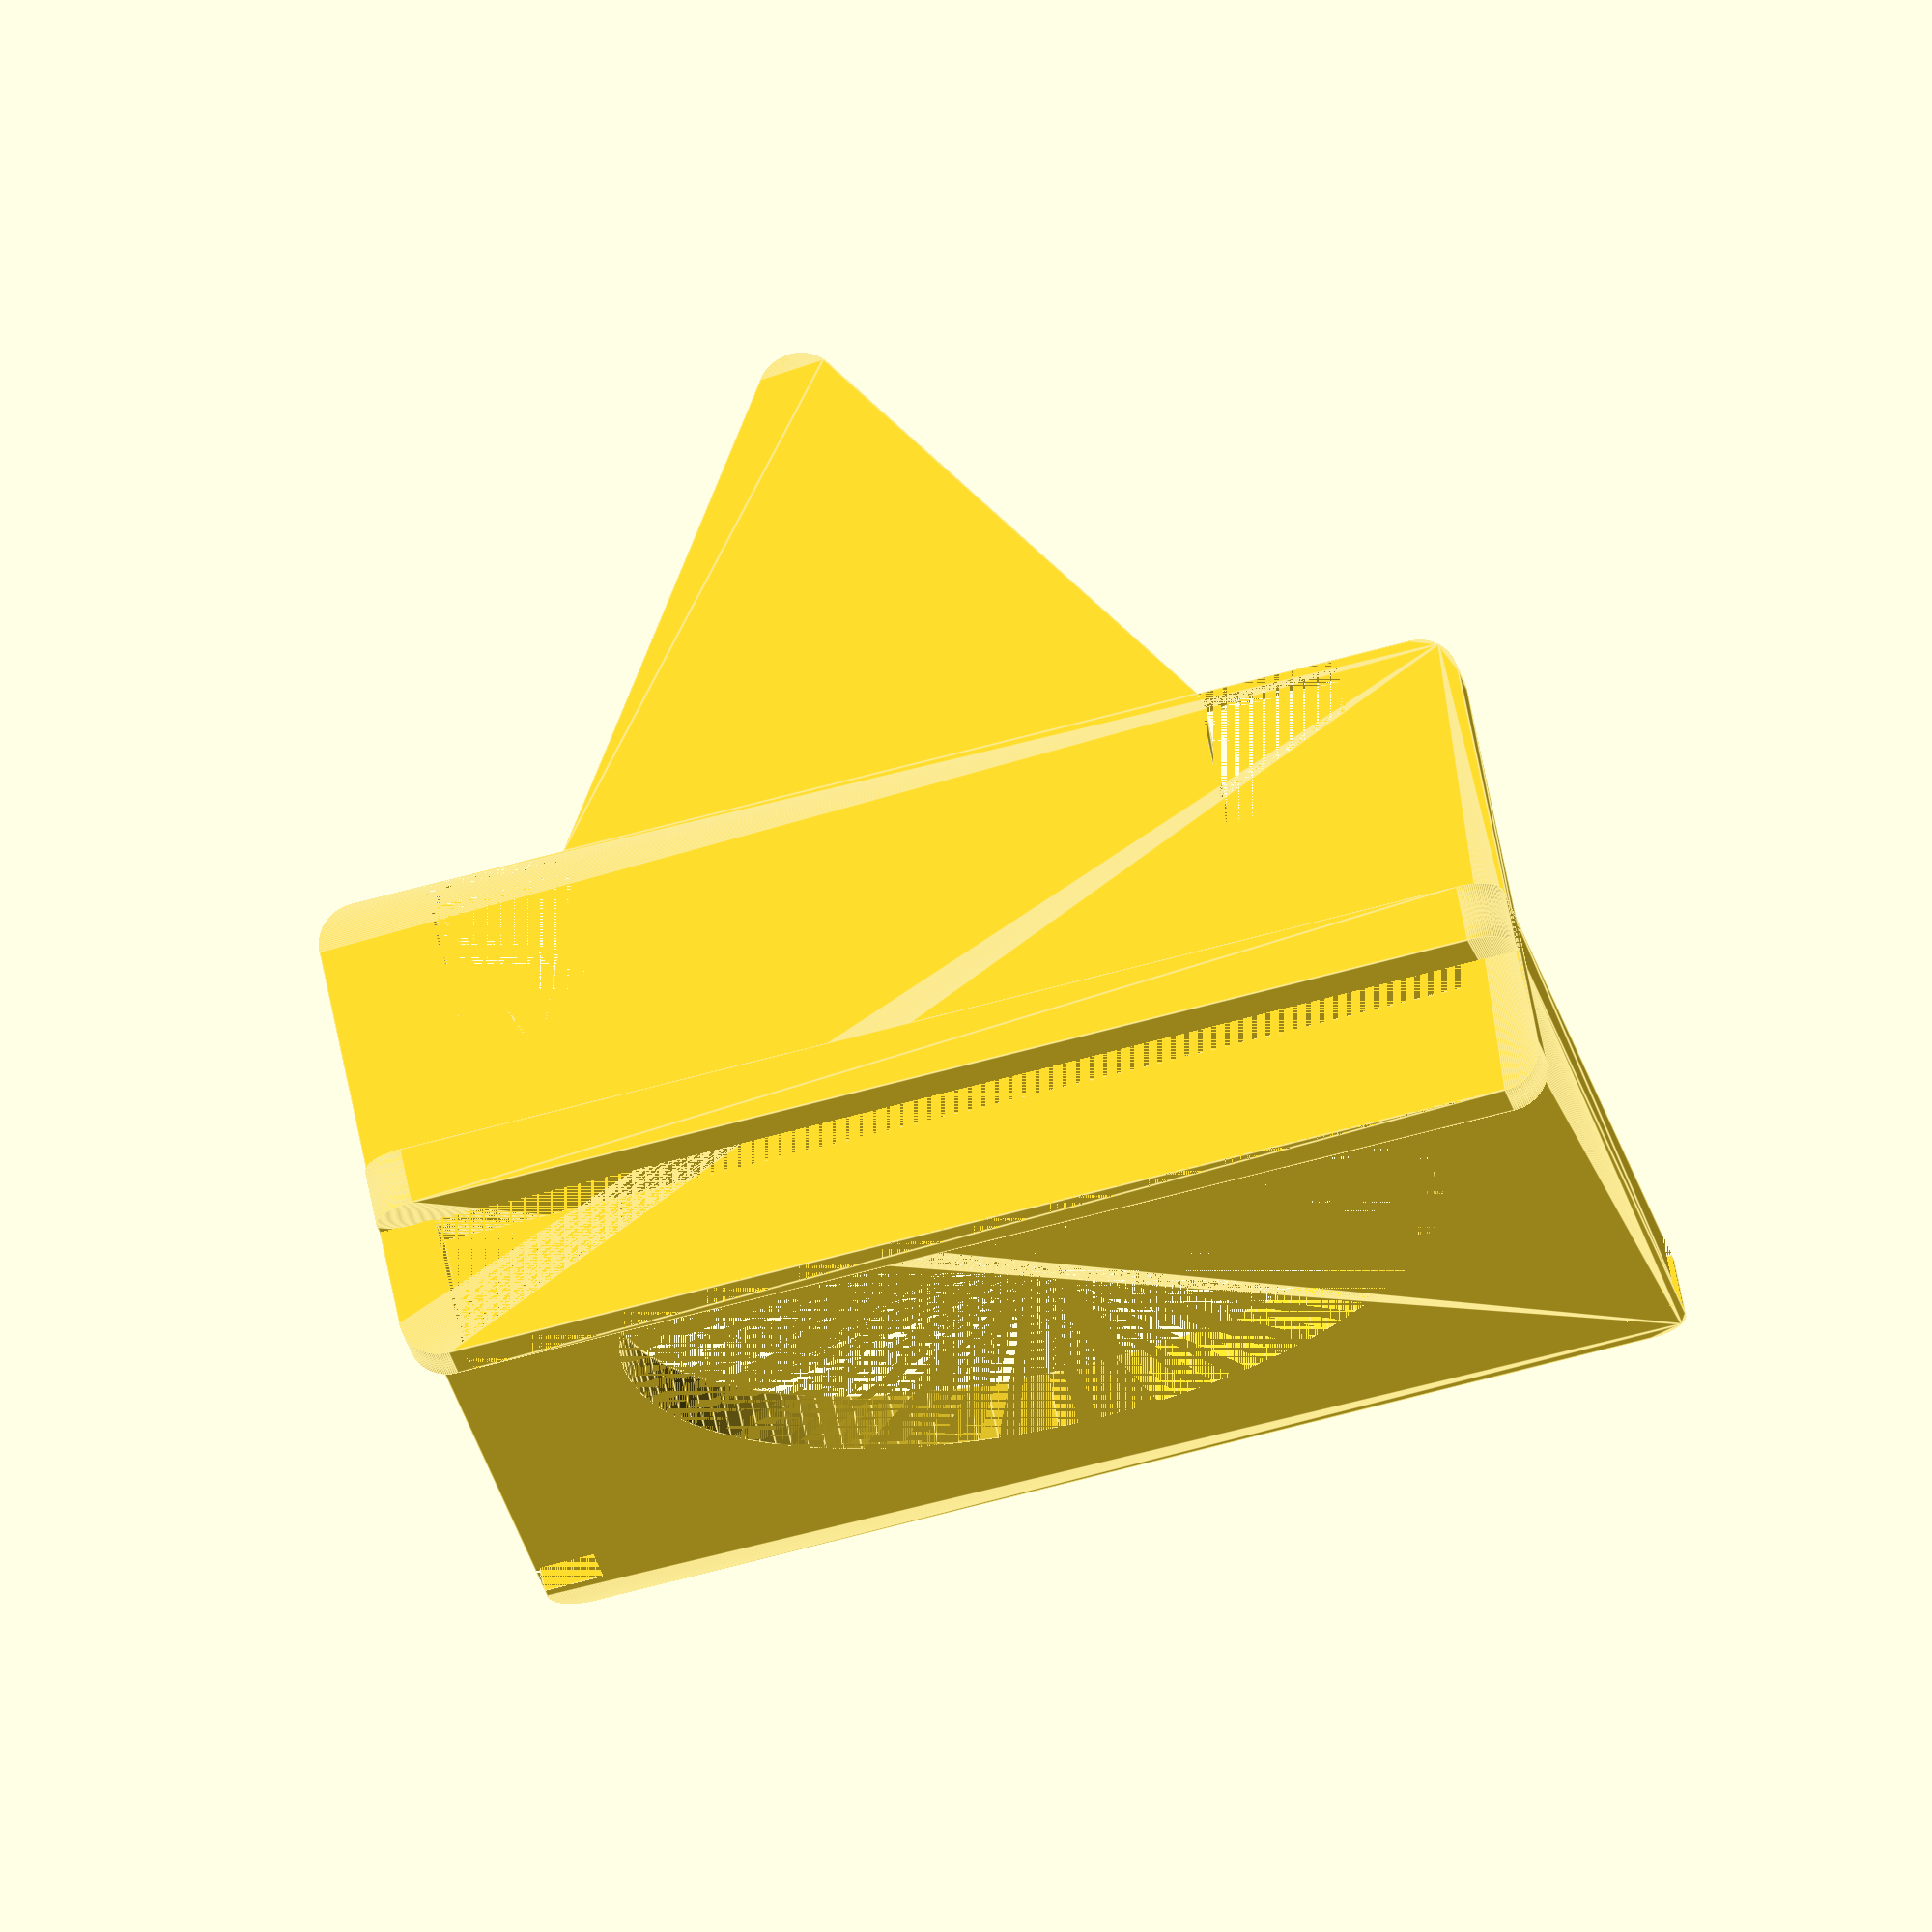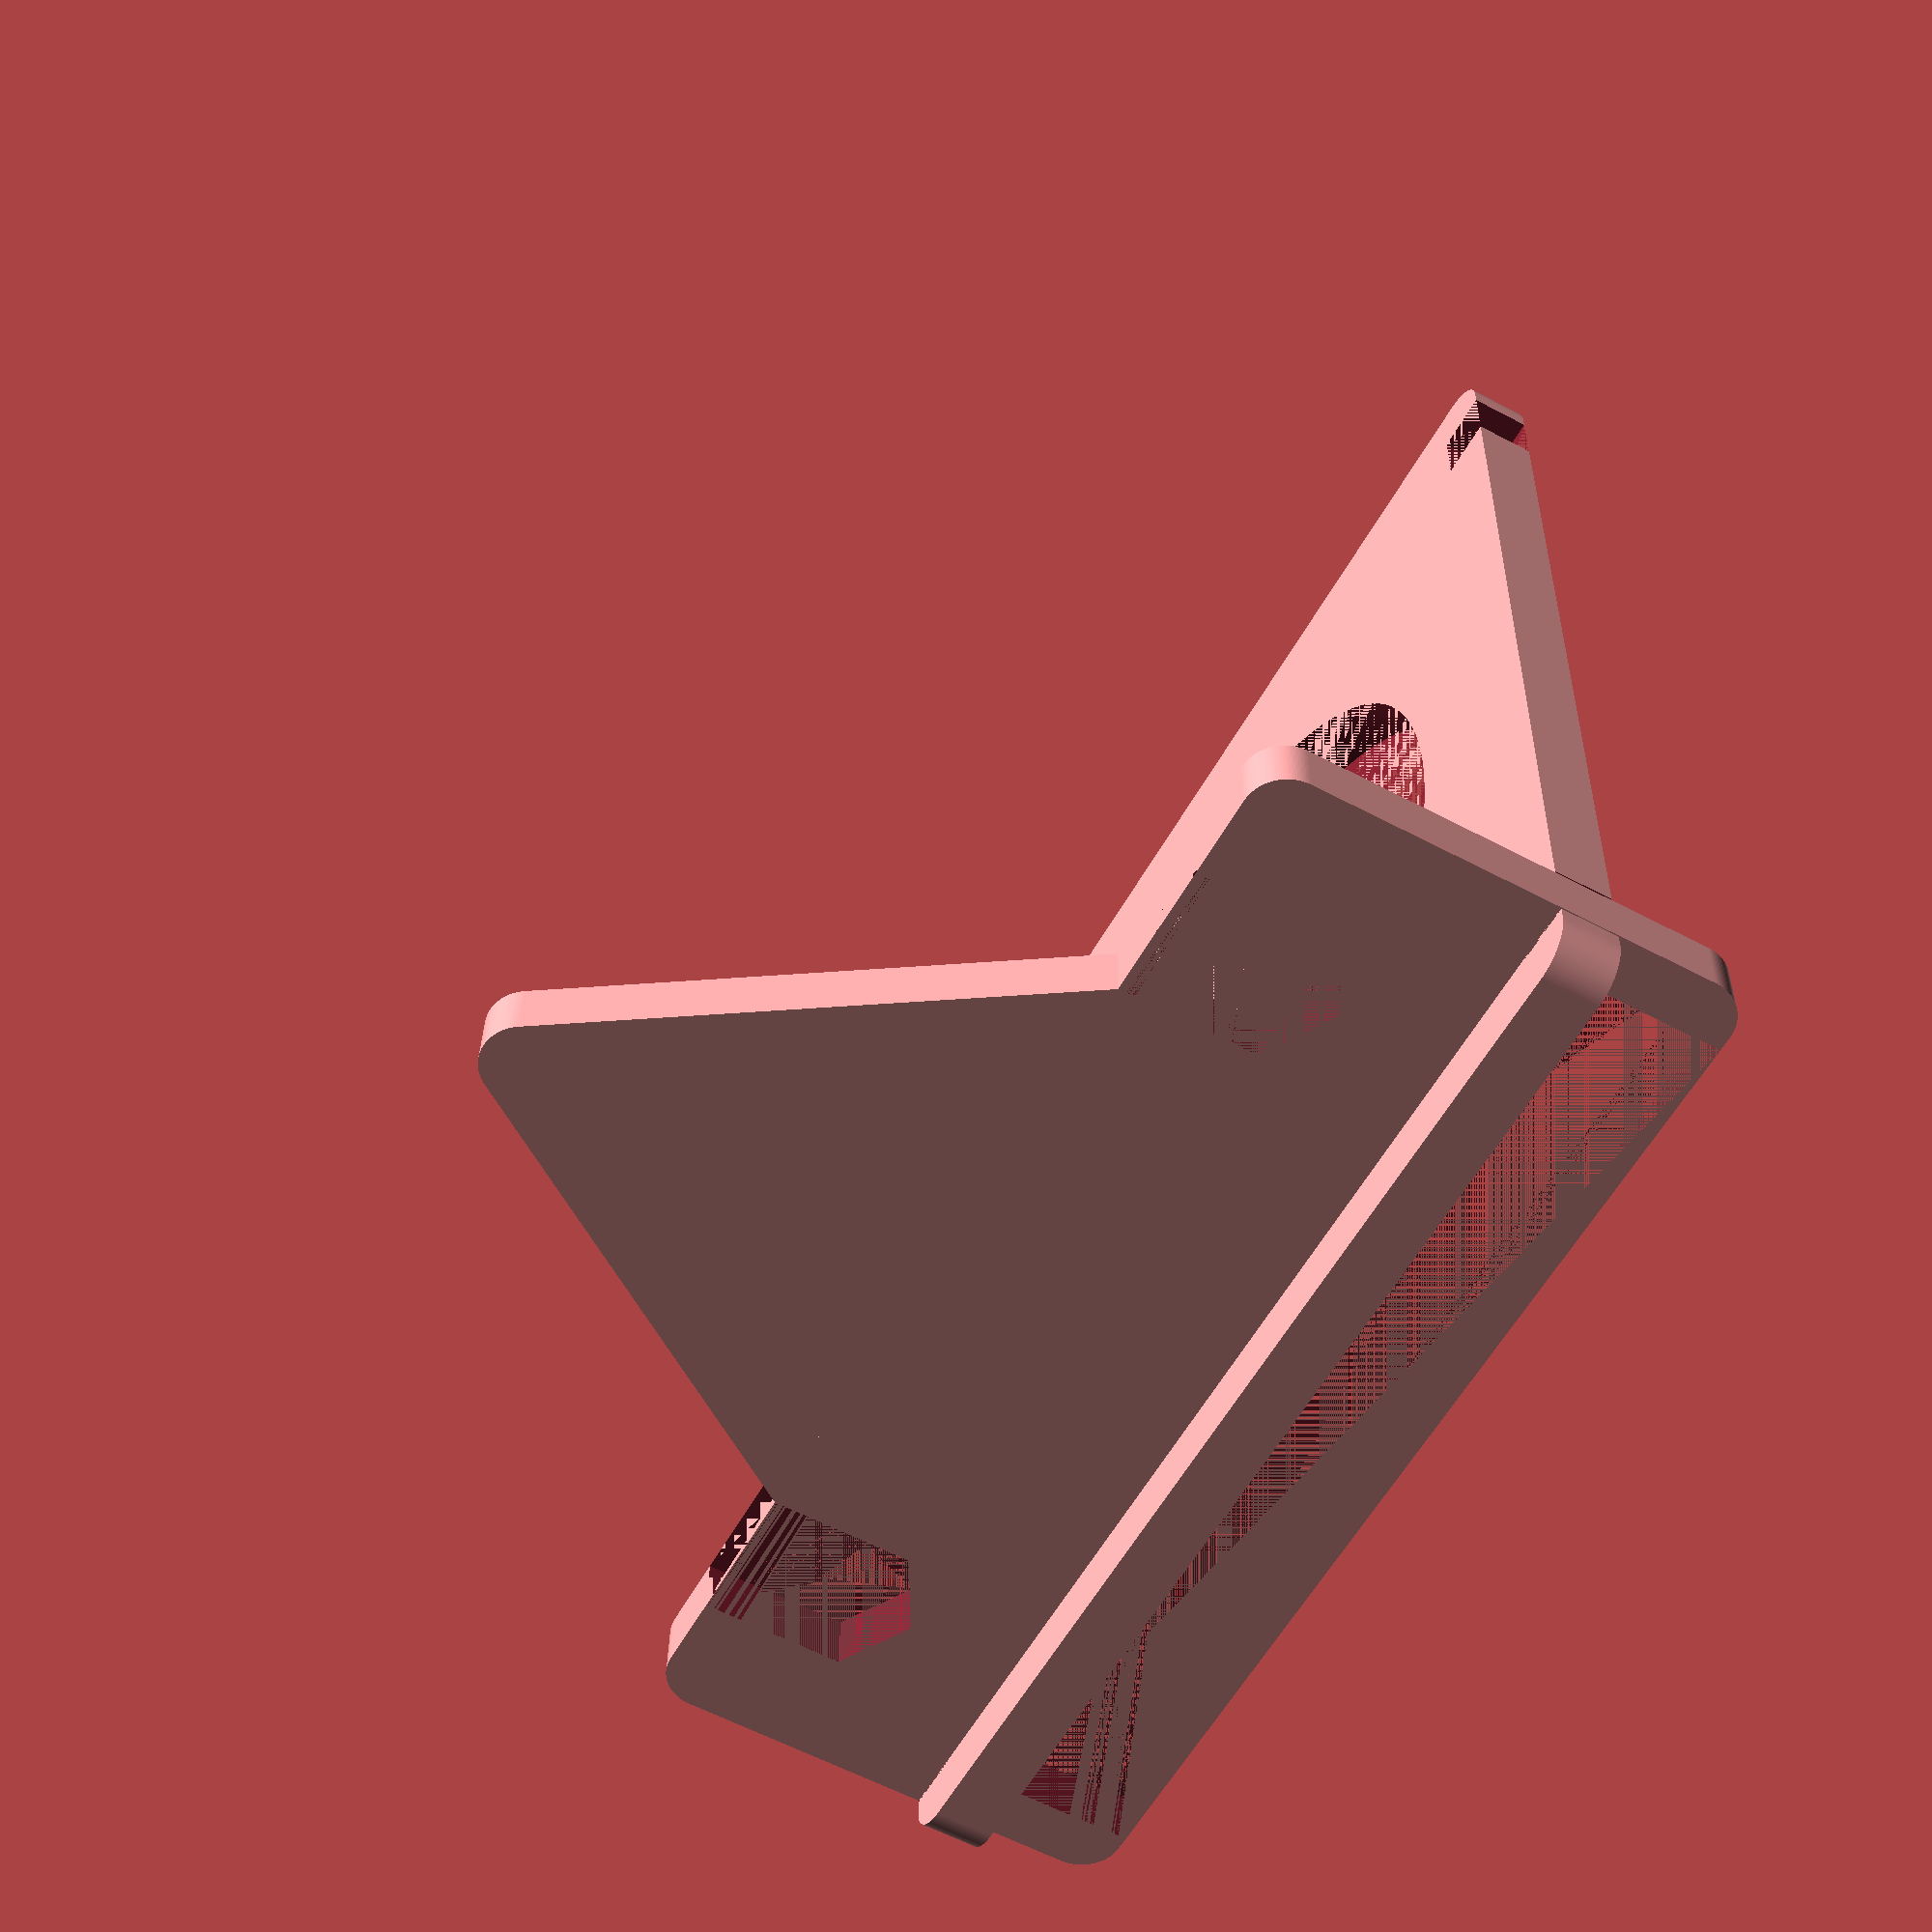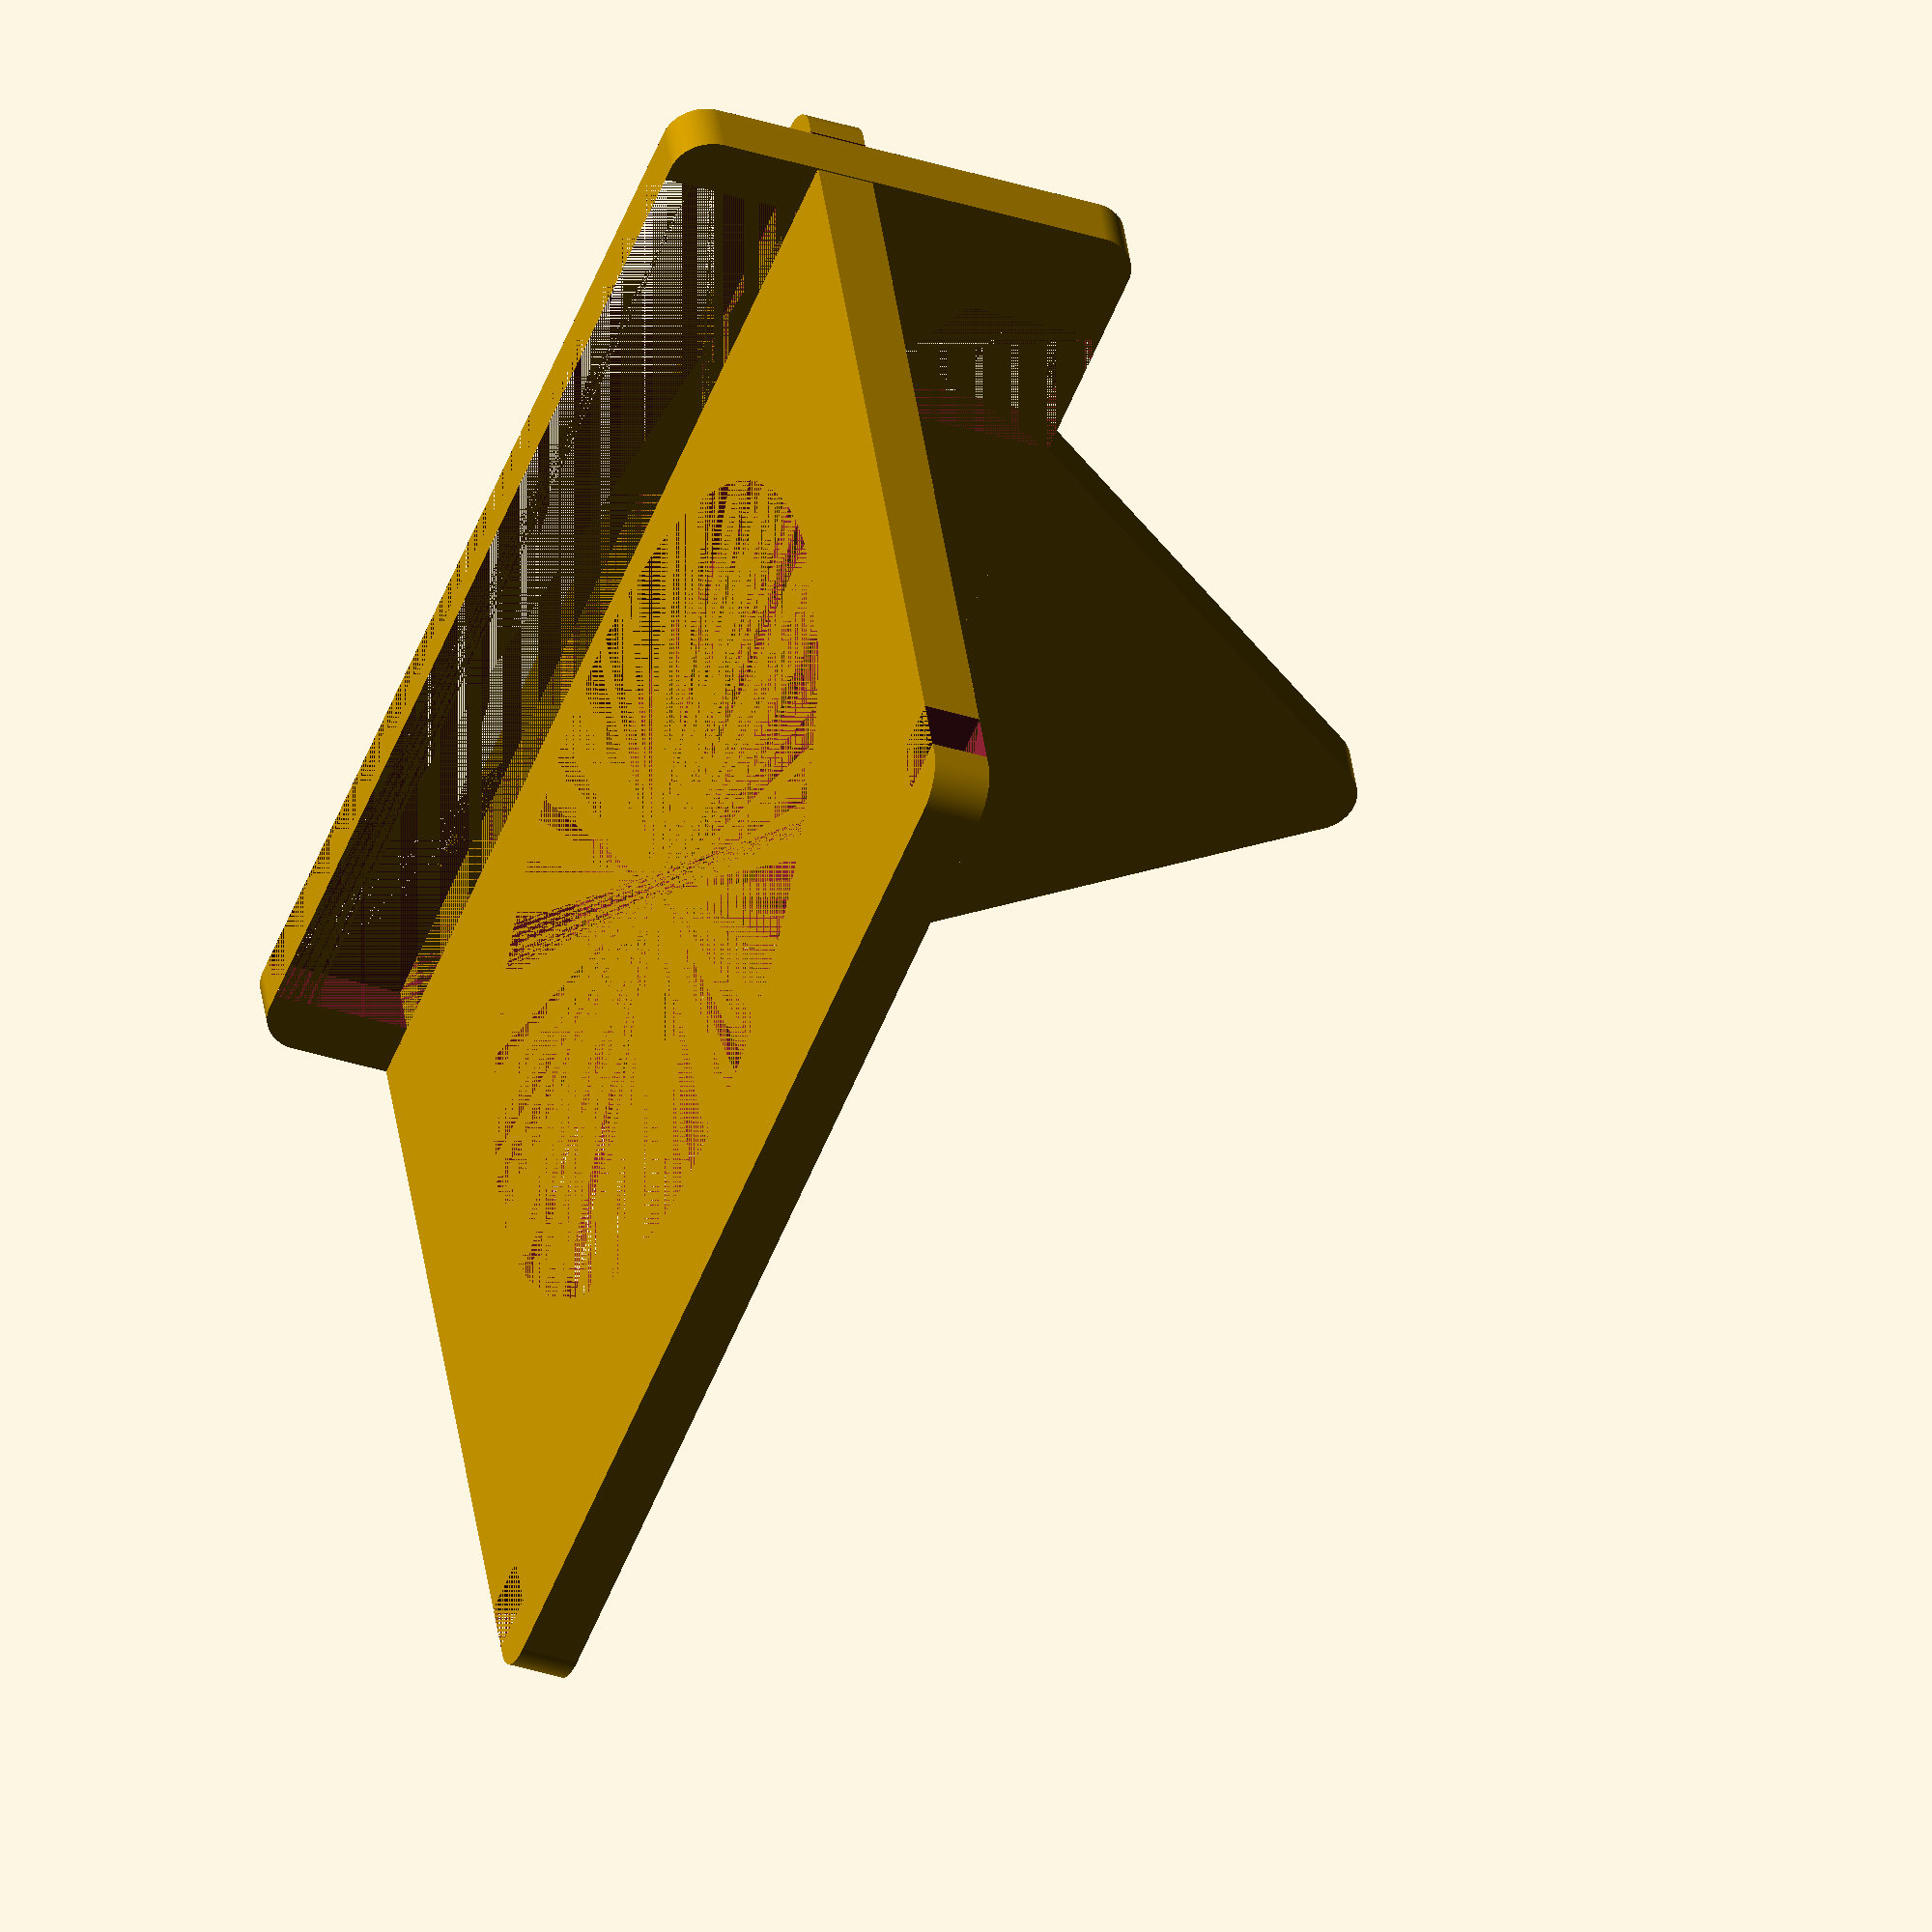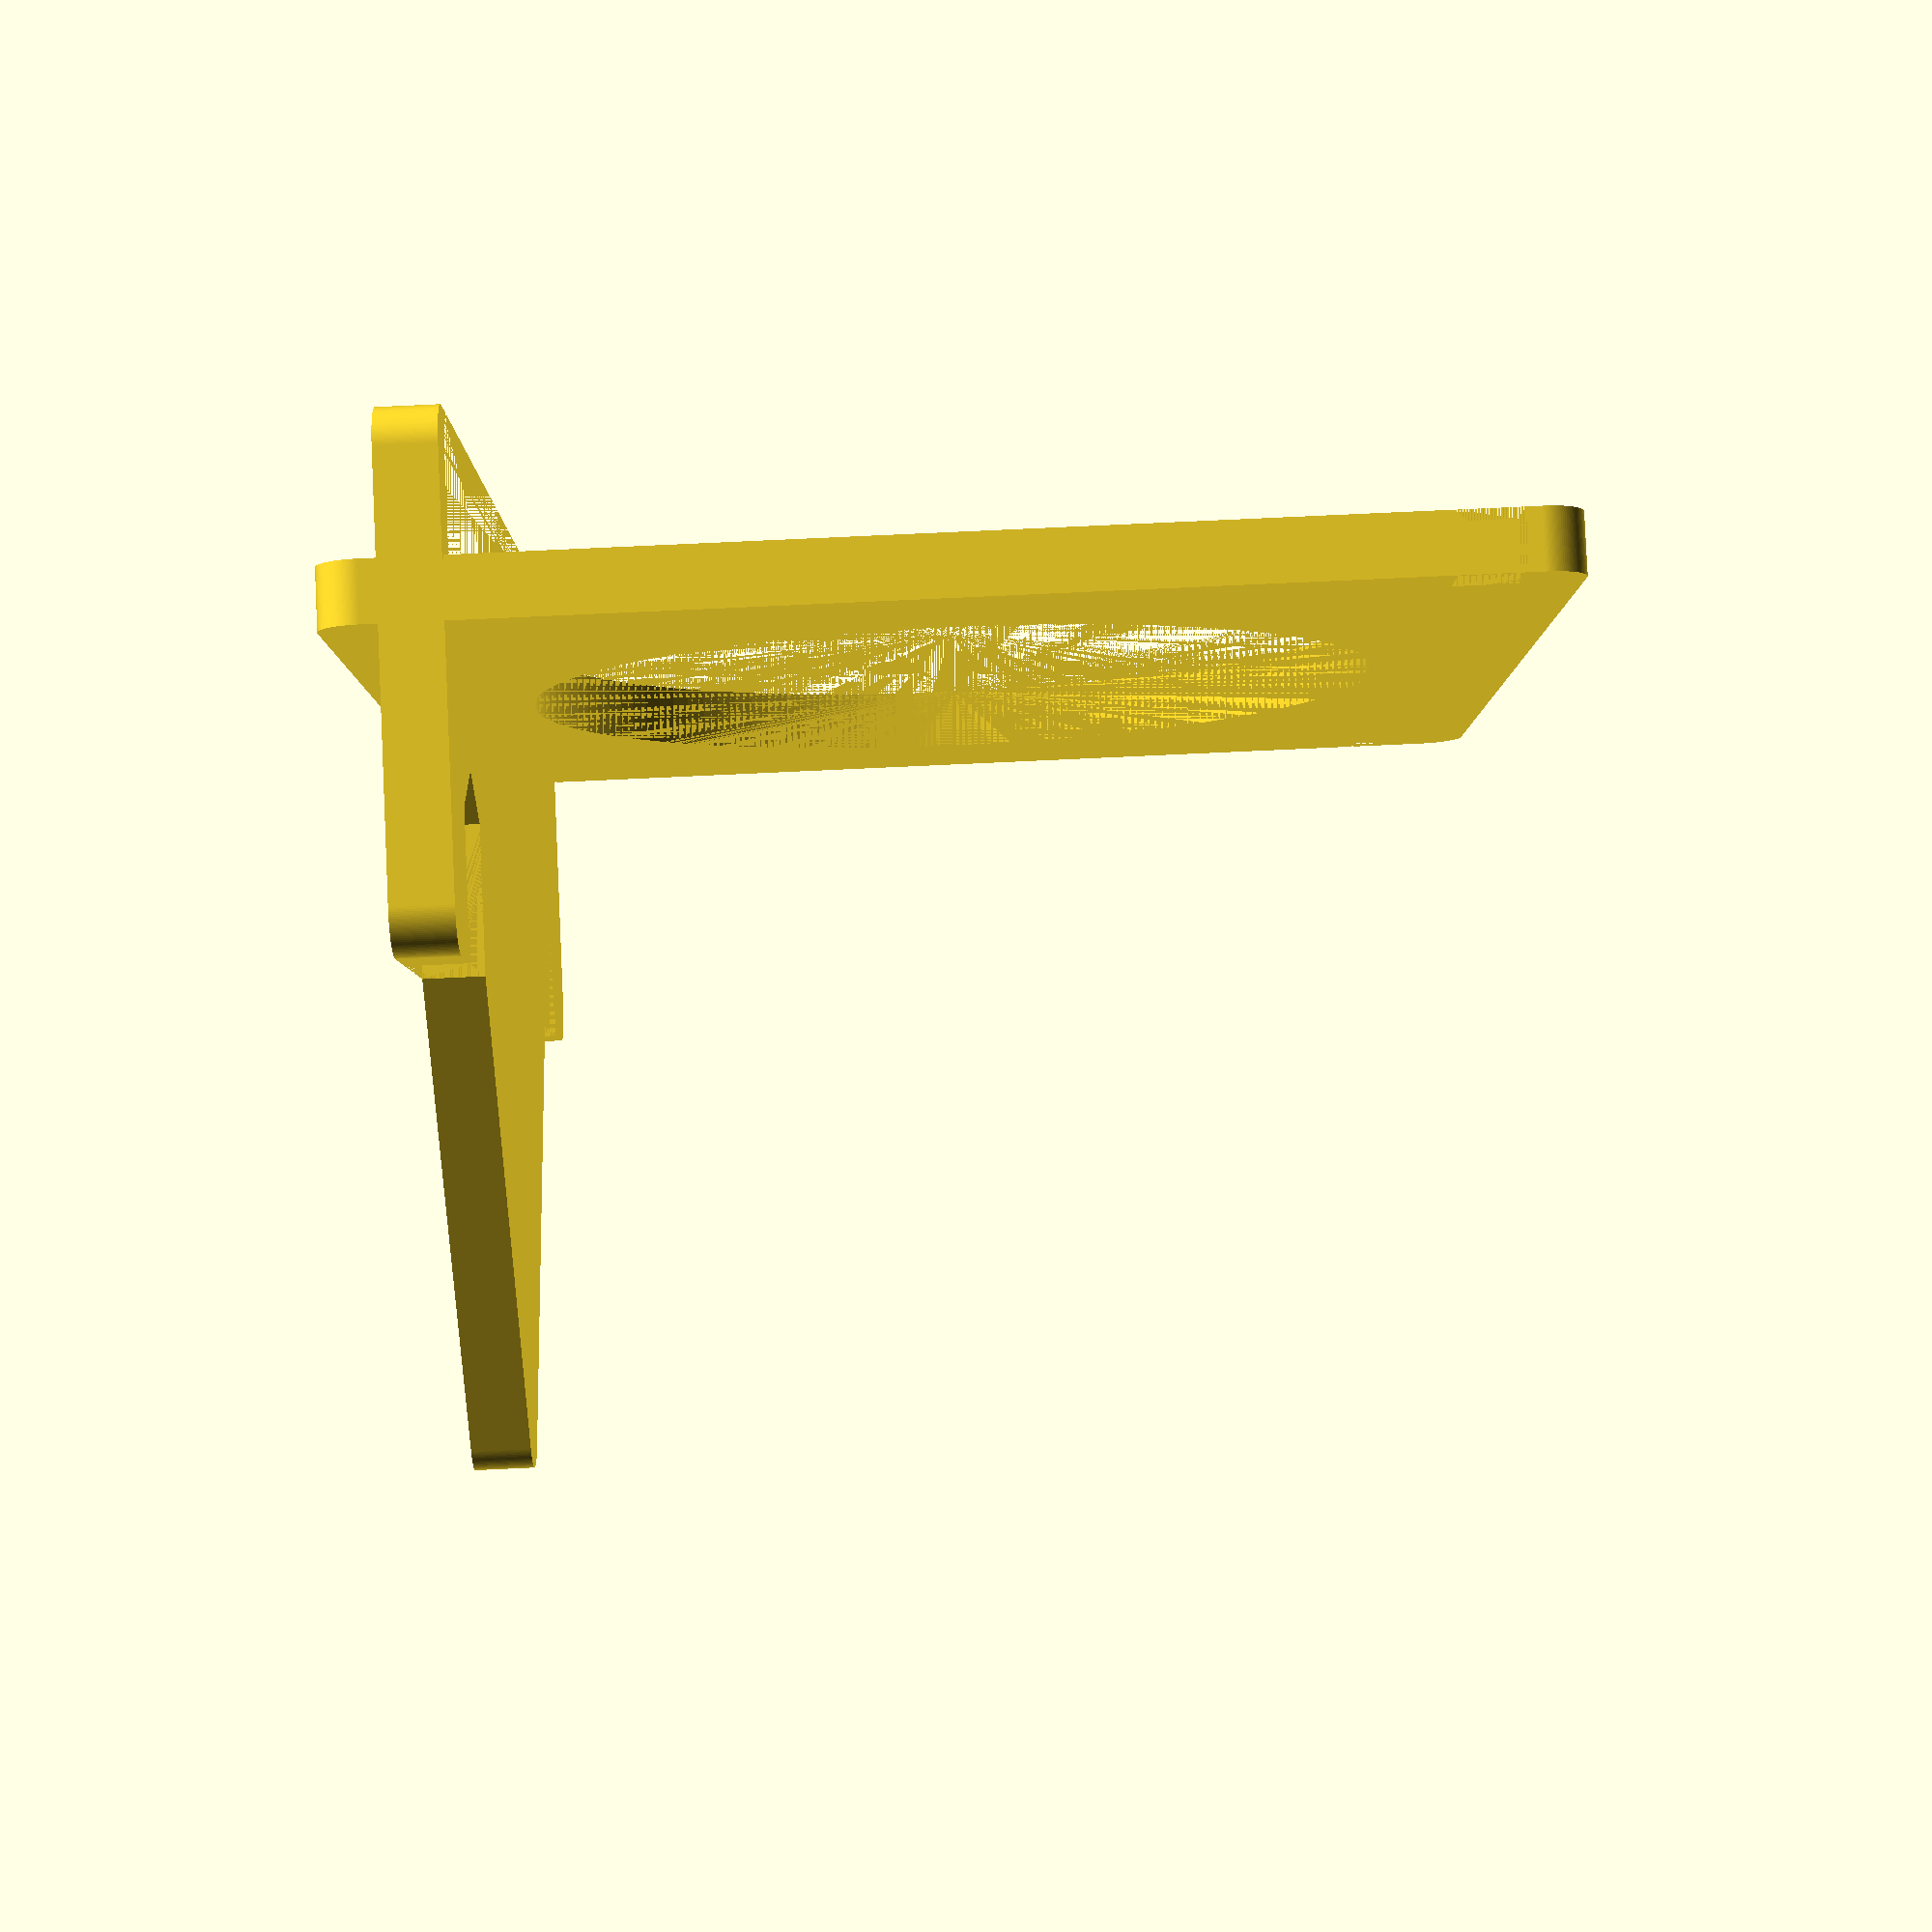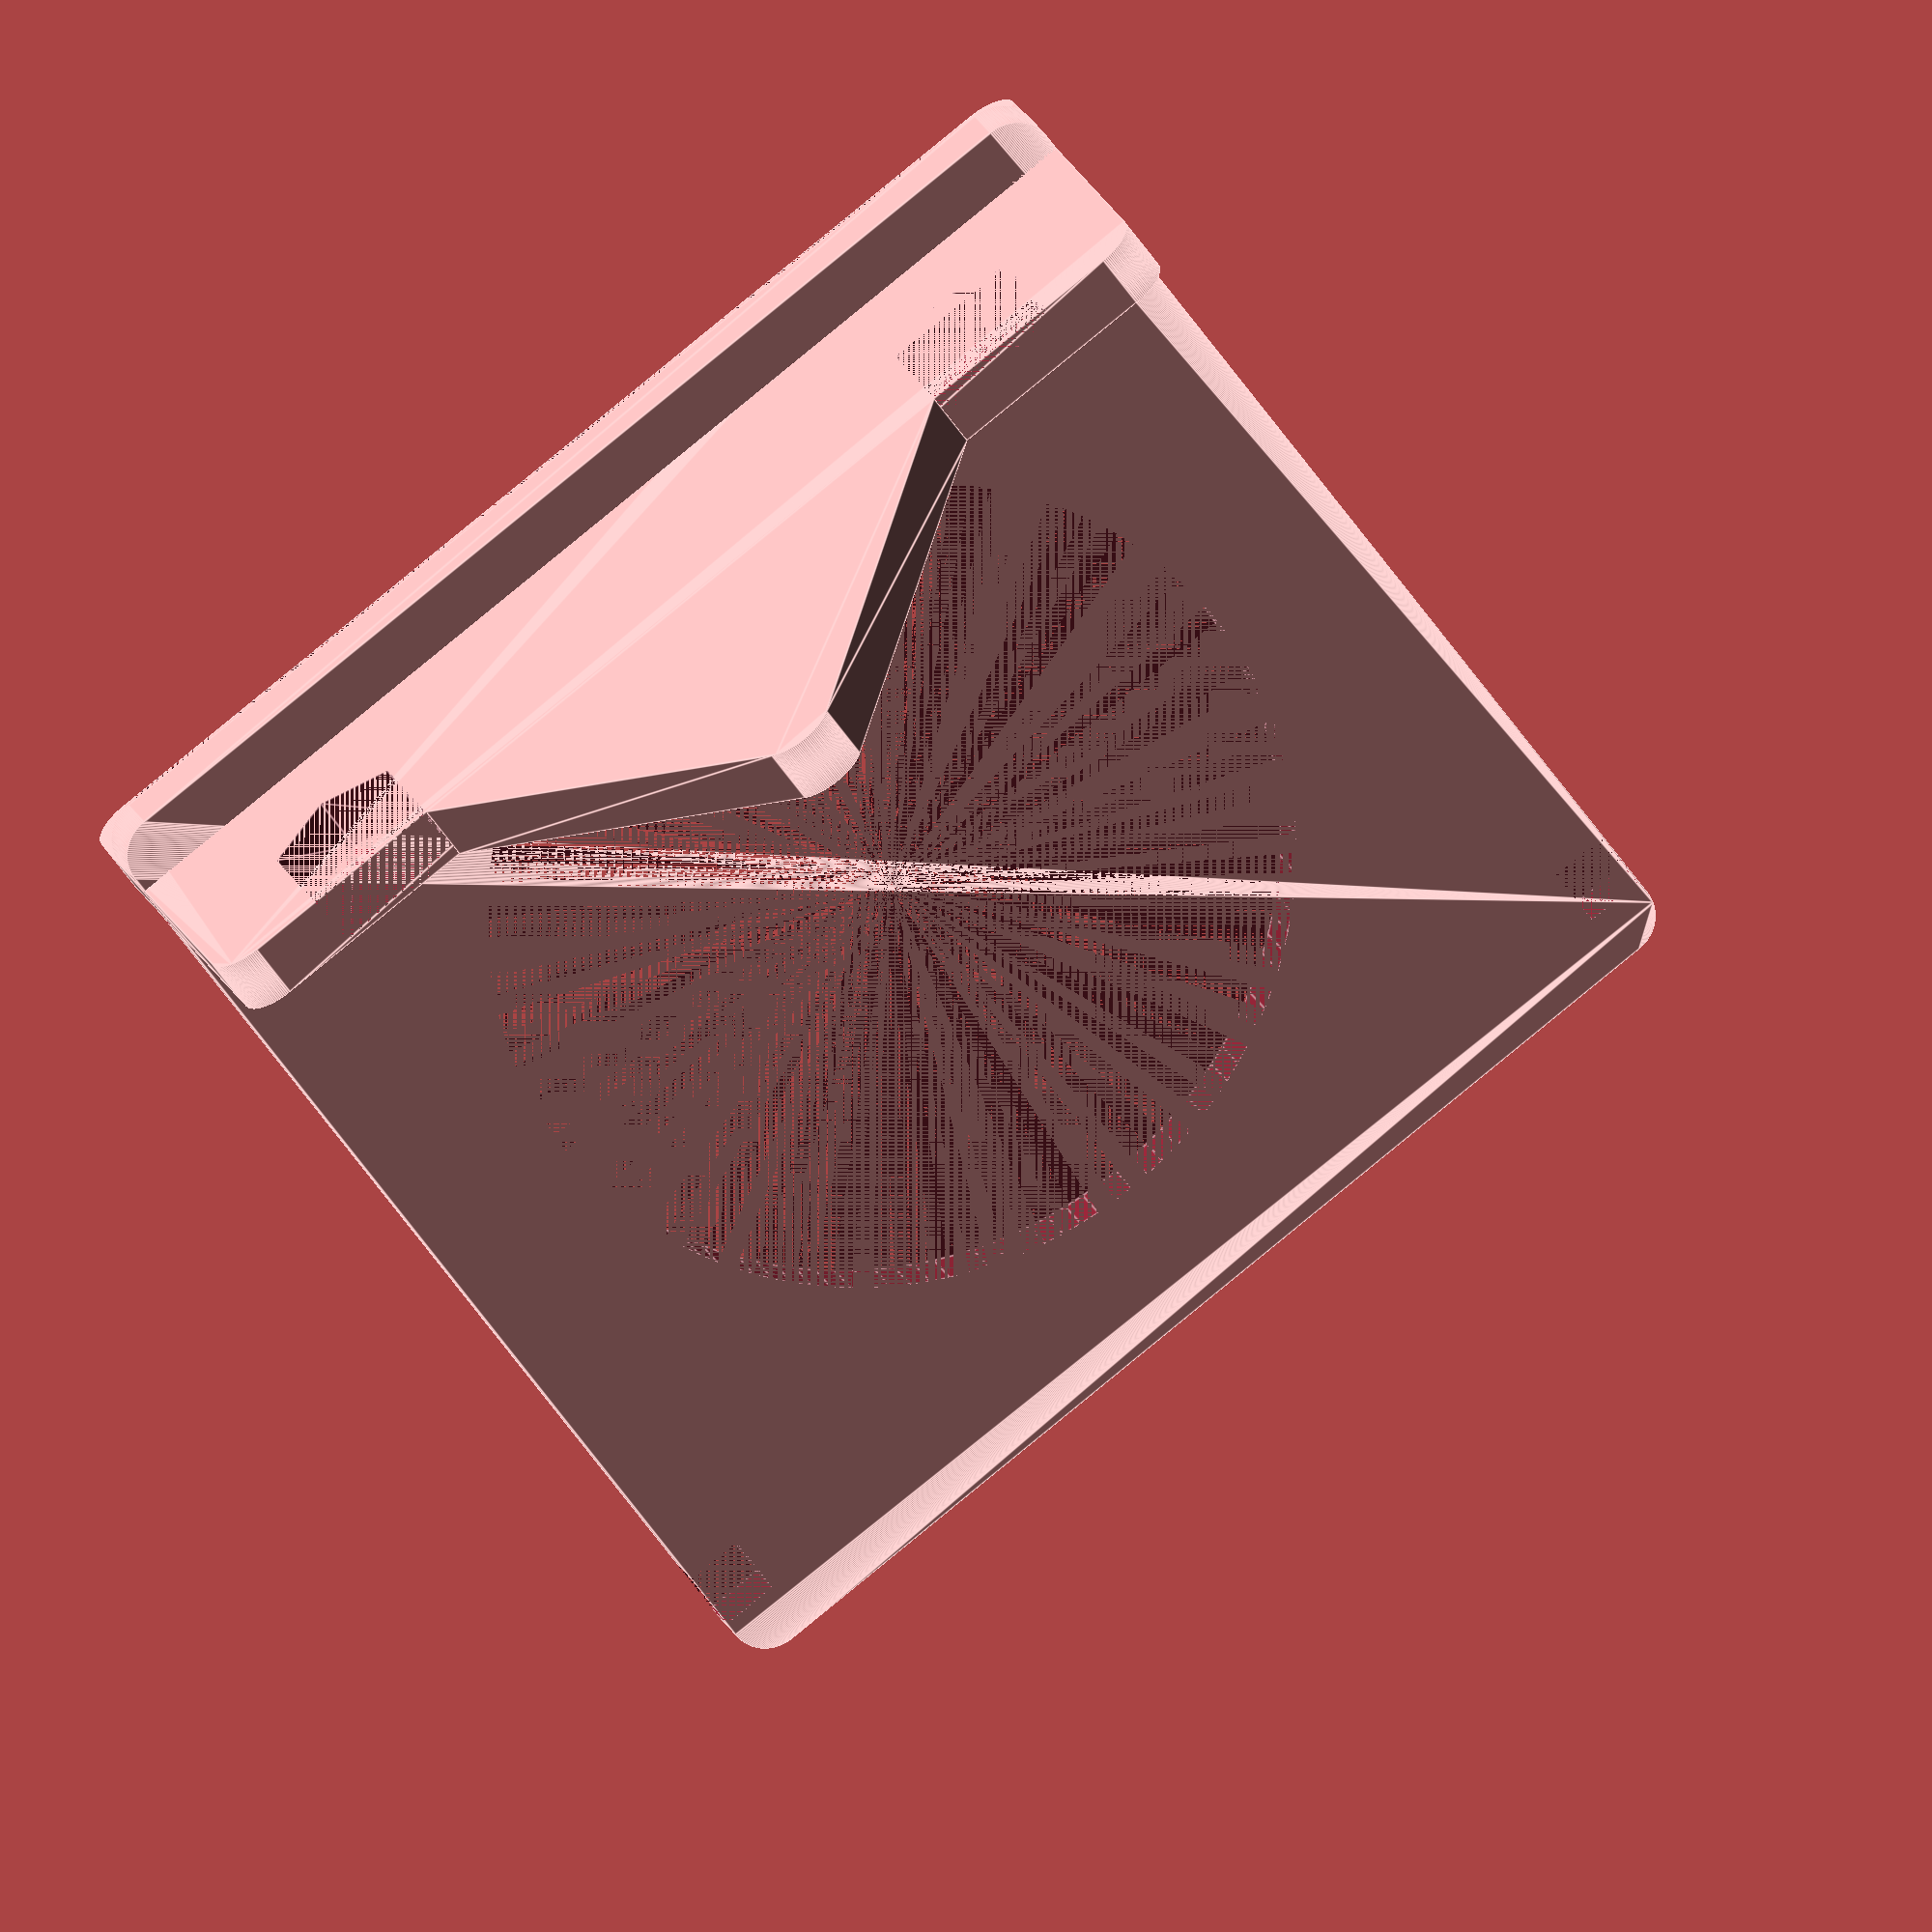
<openscad>
print = 0;

fn = 128;

module rcube(x,y,z,r){
    hull(){
        translate([r,r,0]) cylinder(h=z,r1=r,r2=r,$fn=fn);
        translate([x-r,r,0]) cylinder(h=z,r1=r,r2=r,$fn=fn);
        translate([r,y-r,0]) cylinder(h=z,r1=r,r2=r,$fn=fn);
        translate([x-r,y-r,0]) cylinder(h=z,r1=r,r2=r,$fn=fn);
    };
};

span = 126;
roller = 107;
hole = 50;
thickness = 7;
upper_height = 35 + thickness;
wall_height = 50;
lower_height = 10 + thickness;
hold_w = 17;
gap = 0.25;
e = 0.00000001;
r = 5;

module holder()
rotate([print*90,0,0])
translate([-thickness,0,-lower_height+50*print]) {
    hull(){
        translate([thickness*2+hold_w,0,lower_height+upper_height]) cube([e,thickness,e]);
        translate([span-hold_w,0,lower_height+upper_height]) cube([e,thickness,e]);
        translate([(span+thickness*2)/2,0,lower_height+upper_height+wall_height]) rotate([-90,0,0]) cylinder(h=thickness,r1=r,r2=r,$fn=fn);
    }
    difference(){
        rotate([90,0,0]){
            translate([0,0,-thickness]){
                rcube(span+thickness*2, upper_height+lower_height, thickness, r);
            }
        }
        translate([thickness-gap,0,0]){
            cube([span+gap*2, thickness, lower_height]);
        }
        translate([thickness+thickness,0,lower_height+upper_height]){
            hull(){
                cube([e,thickness, e]);
                translate([0,0,-hold_w]) cube([e,thickness, e]);
                translate([hold_w/2,0,-hold_w-hold_w/2*tan(30)]) cube([e,thickness, e]);
                translate([hold_w,0,-hold_w]) cube([e,thickness, e]);
                translate([hold_w,0,0]) cube([e,thickness, e]);
            }
        }
        translate([span-hold_w,0,lower_height+upper_height]){
            hull(){
                cube([e,thickness, e]);
                translate([0,0,-hold_w]) cube([e,thickness, e]);
                translate([hold_w/2,0,-hold_w-hold_w/2*tan(30)]) cube([e,thickness, e]);
                translate([hold_w,0,-hold_w]) cube([e,thickness, e]);
                translate([hold_w,0,0]) cube([e,thickness, e]);
            }
        }
    }
}

module plate(){
    translate([-thickness,-thickness,0])
    difference(){
        rcube(span+thickness*2, roller+thickness*4, thickness, r);
        translate([0, thickness-gap, 0]) cube([thickness+gap,thickness+gap*2,thickness]);
        translate([0, roller+thickness*2-gap, 0]) cube([thickness+gap,thickness+gap*2,thickness]);
        translate([span+thickness, thickness-gap, 0]) cube([thickness+gap,thickness+gap*2,thickness]);
        translate([span+thickness, roller+thickness*2-gap, 0]) cube([thickness+gap,thickness+gap*2,thickness]);
        translate([(span+thickness*2)/2,(roller+thickness*4)/2,0]) cylinder(h=thickness,r1=hole,r2=hole,$fn=fn);
    }
}

holder();
plate();
</openscad>
<views>
elev=292.7 azim=189.5 roll=168.8 proj=o view=edges
elev=59.7 azim=2.0 roll=61.4 proj=p view=solid
elev=36.2 azim=198.0 roll=247.3 proj=o view=wireframe
elev=94.8 azim=270.1 roll=182.6 proj=p view=wireframe
elev=342.5 azim=143.6 roll=344.4 proj=o view=edges
</views>
